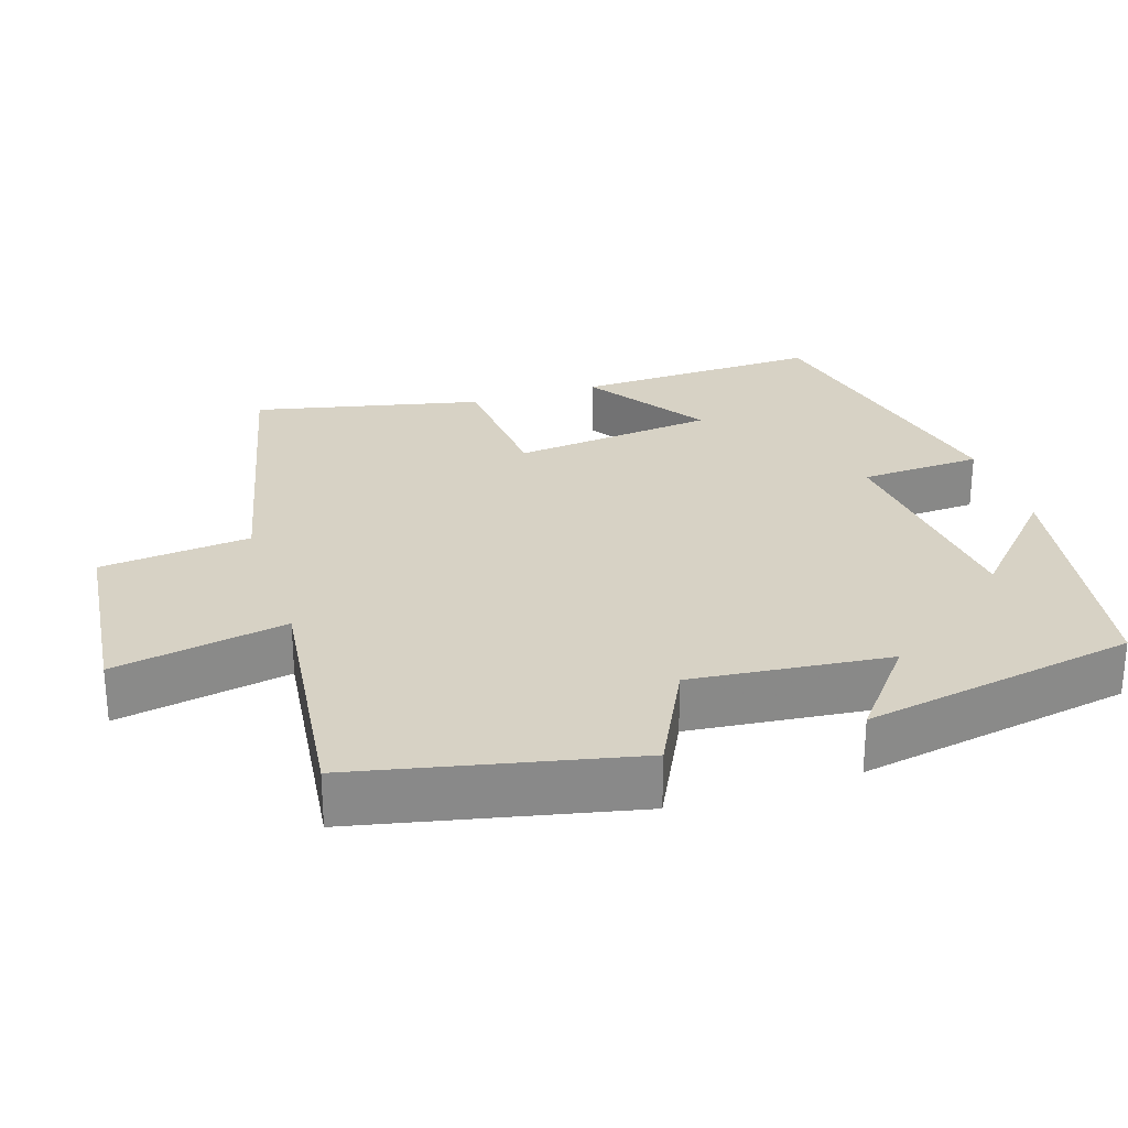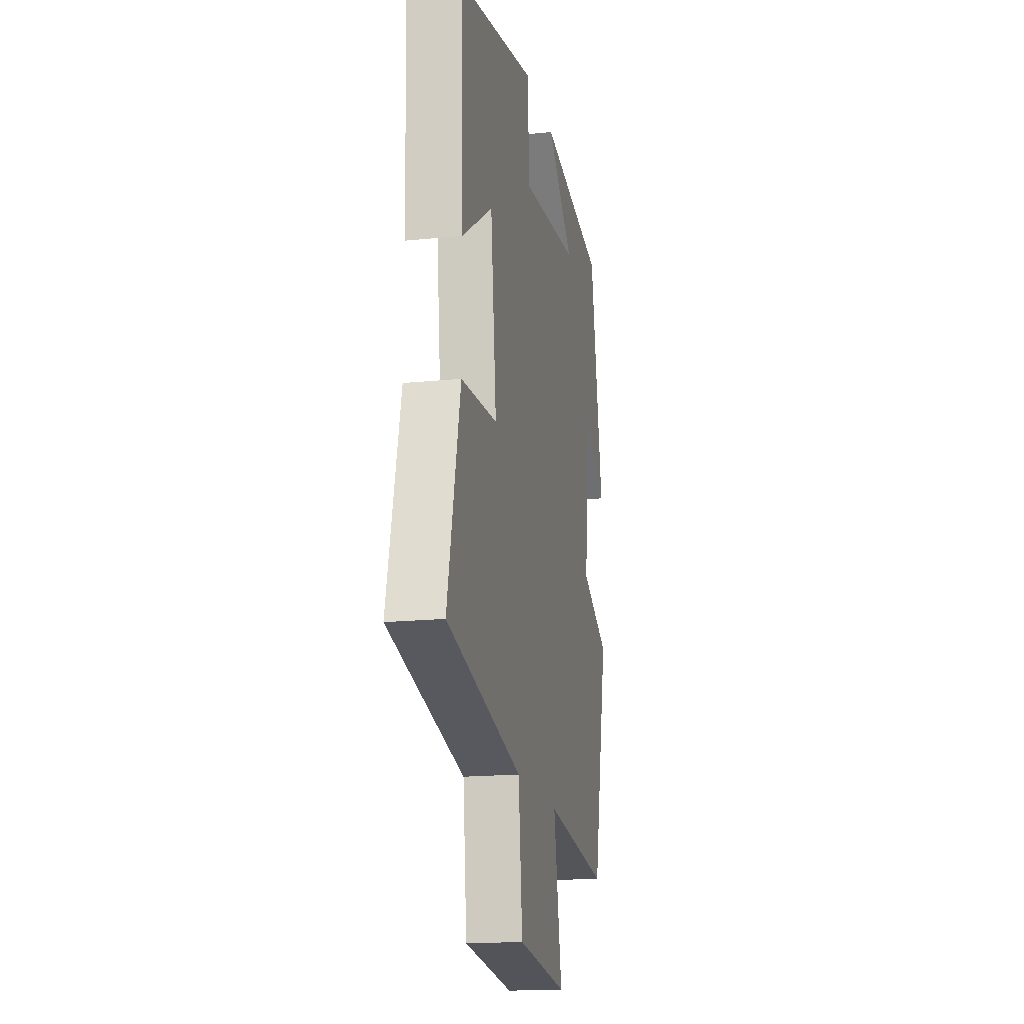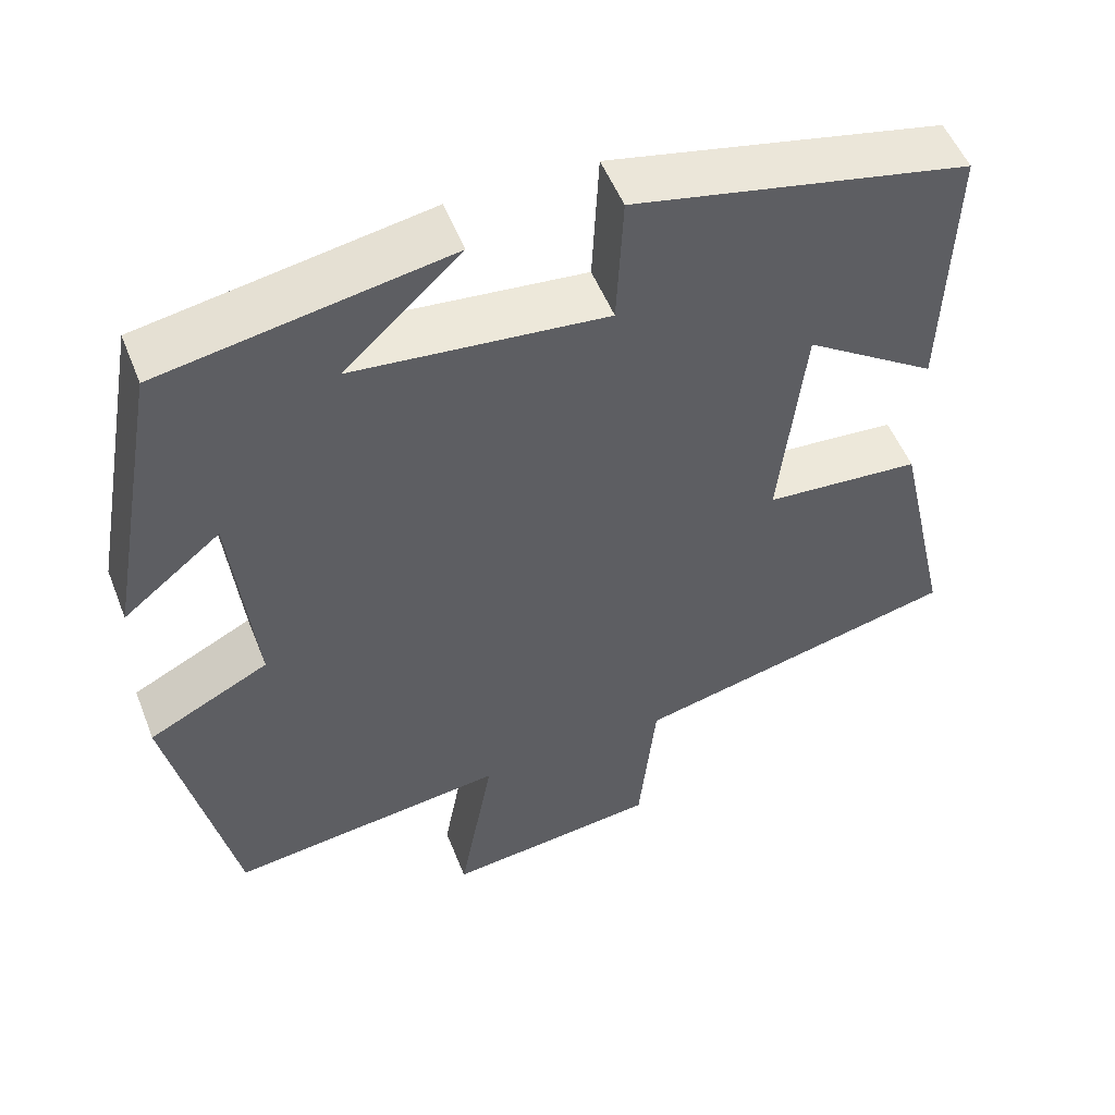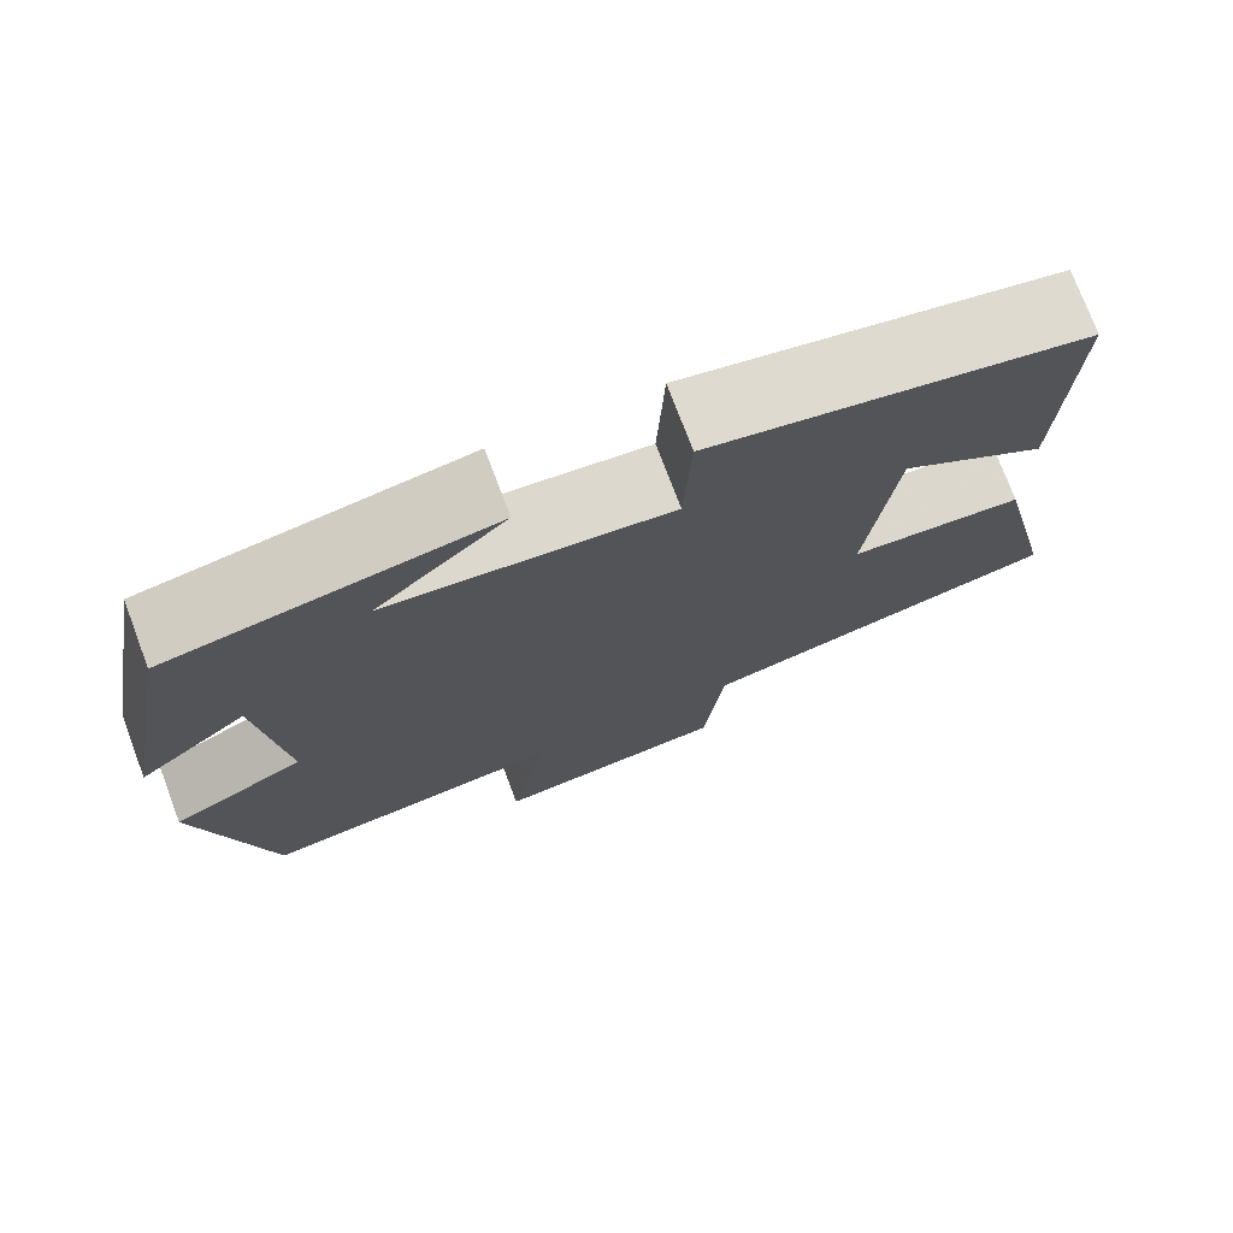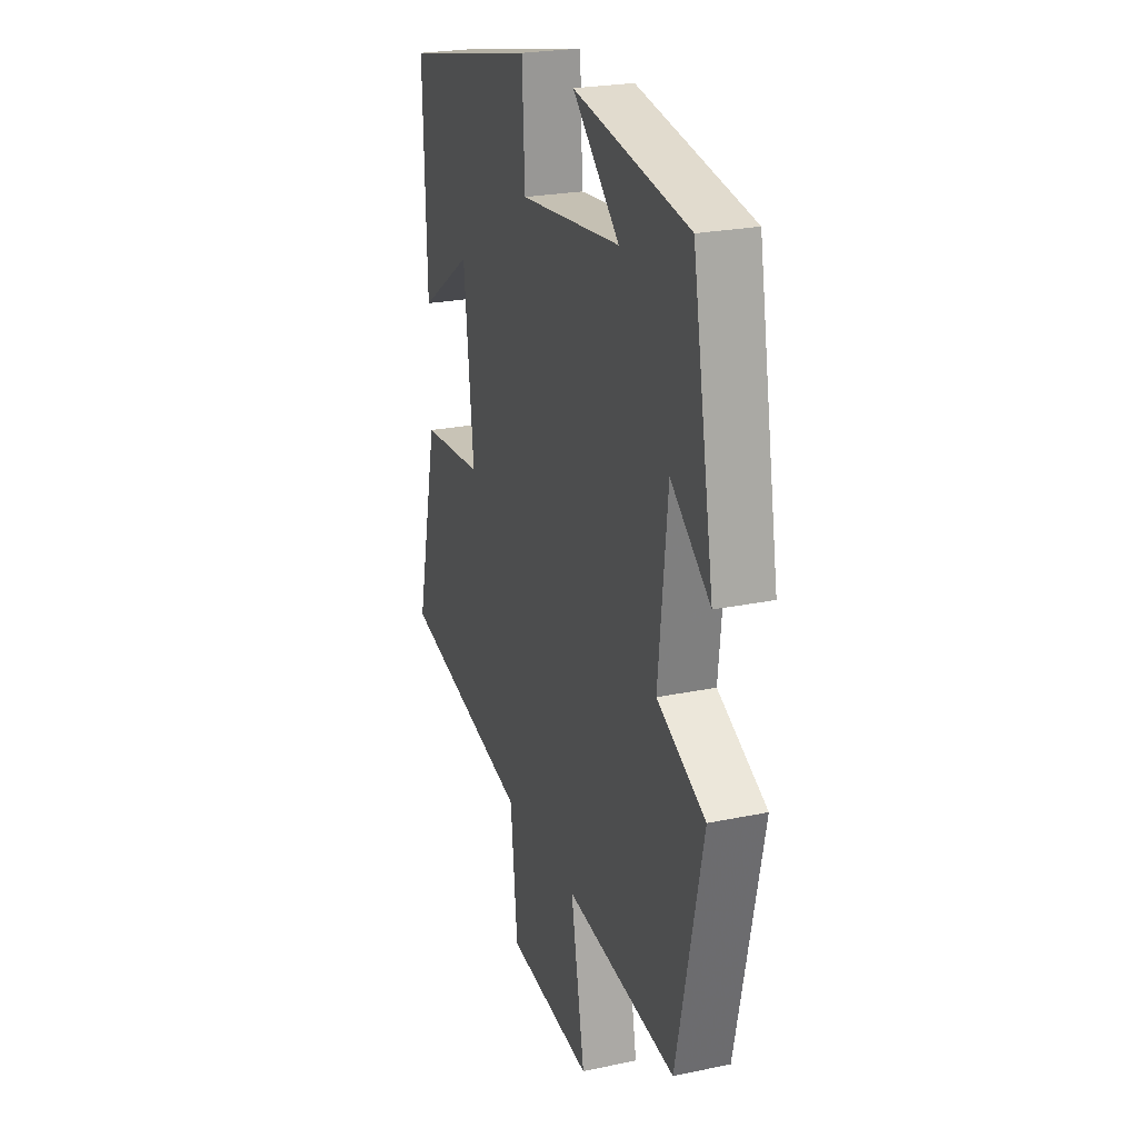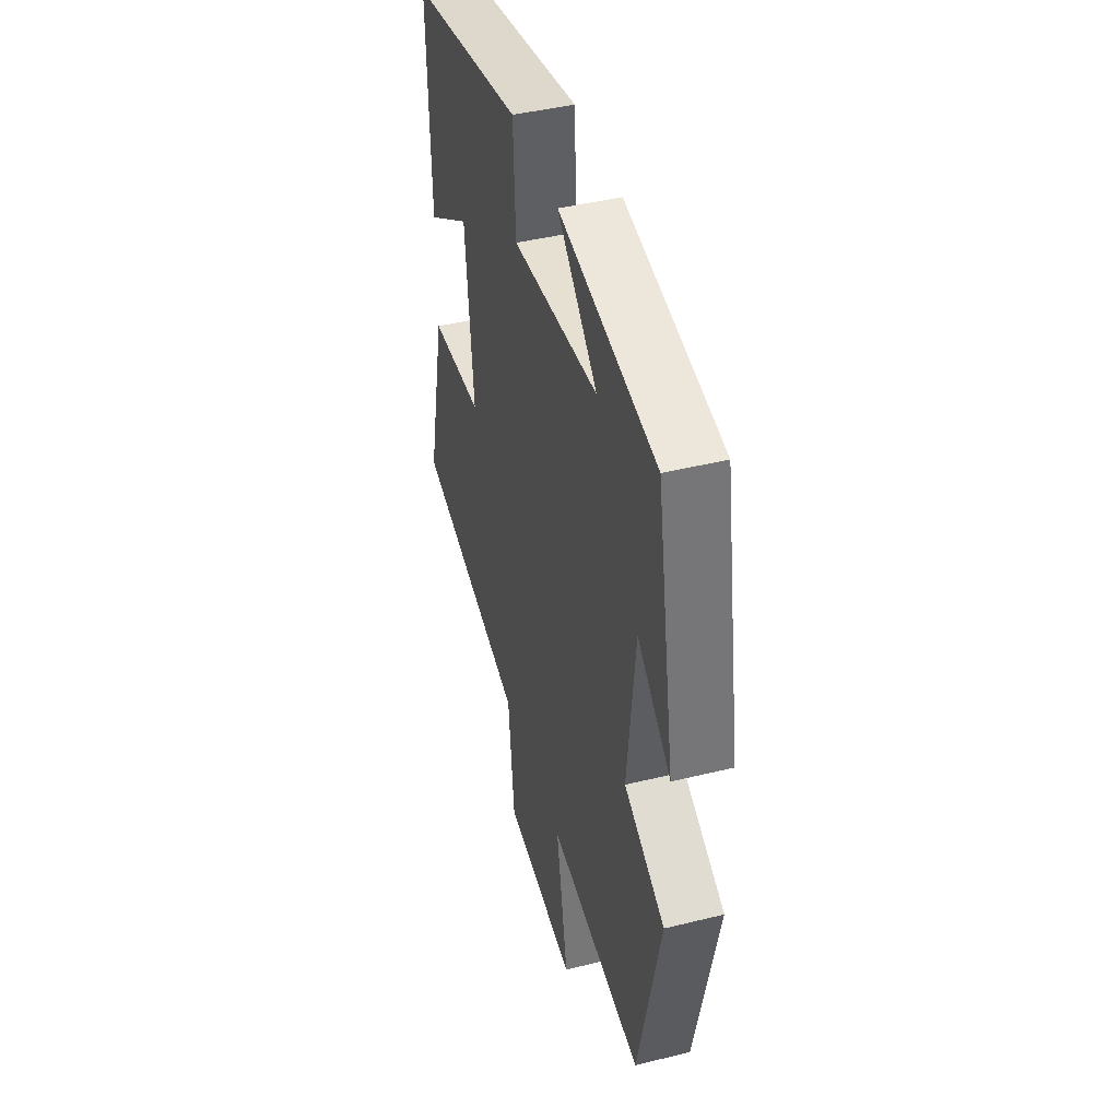
<metadata>
{"format":"obj","ext":"obj","renderer":"f3d","projection":"perspective","resolution":1024,"background":"white","views":[{"elev":27.3,"azim":-108.0,"up":"+Y"},{"elev":-17.5,"azim":101.5,"up":"+Z"},{"elev":52.6,"azim":-21.3,"up":"+Z"},{"elev":75.0,"azim":-20.7,"up":"+Z"},{"elev":24.0,"azim":-109.2,"up":"+Z"},{"elev":43.9,"azim":-106.1,"up":"+Z"}]}
</metadata>
<code>
v -0.433 0.07 0.439
v -0.08 0.07 0.5
v -0.224 0.07 0.367
v 0.088 0.07 0.335
v 0.096 0.07 0.5
v 0.51 0.07 0.411
v 0.5 0.07 0.079
v 0.337 0.07 0.188
v 0.307 0.07 -0.086
v 0.5 0.07 -0.101
v 0.569 0.07 -0.406
v 0.165 0.07 -0.5
v 0.144 0.07 -0.703
v -0.12 0.07 -0.733
v -0.077 0.07 -0.5
v -0.42 0.07 -0.542
v -0.5 0.07 -0.175
v -0.351 0.07 -0.1
v -0.379 0.07 0.166
v -0.5 0.07 0.069
v -0.433 0 0.439
v -0.08 0 0.5
v -0.224 0 0.367
v 0.088 0 0.335
v 0.096 0 0.5
v 0.51 0 0.411
v 0.5 0 0.079
v 0.337 0 0.188
v 0.307 0 -0.086
v 0.5 0 -0.101
v 0.569 0 -0.406
v 0.165 0 -0.5
v 0.144 0 -0.703
v -0.12 0 -0.733
v -0.077 0 -0.5
v -0.42 0 -0.542
v -0.5 0 -0.175
v -0.351 0 -0.1
v -0.379 0 0.166
v -0.5 0 0.069
f 19 20 1
f 15 16 17 18
f 15 18 19
f 12 13 14 15
f 11 12 15
f 10 11 15
f 9 10 15
f 8 9 15 19
f 5 6 7 8
f 4 5 8
f 3 4 8 19
f 1 2 3
f 1 3 19
f 21 40 39
f 38 37 36 35
f 39 38 35
f 35 34 33 32
f 35 32 31
f 35 31 30
f 35 30 29
f 39 35 29 28
f 28 27 26 25
f 28 25 24
f 39 28 24 23
f 23 22 21
f 39 23 21
f 1 21 22 2
f 2 22 23 3
f 3 23 24 4
f 4 24 25 5
f 5 25 26 6
f 6 26 27 7
f 7 27 28 8
f 8 28 29 9
f 9 29 30 10
f 10 30 31 11
f 11 31 32 12
f 12 32 33 13
f 13 33 34 14
f 14 34 35 15
f 15 35 36 16
f 16 36 37 17
f 17 37 38 18
f 18 38 39 19
f 19 39 40 20
f 20 40 21 1

</code>
